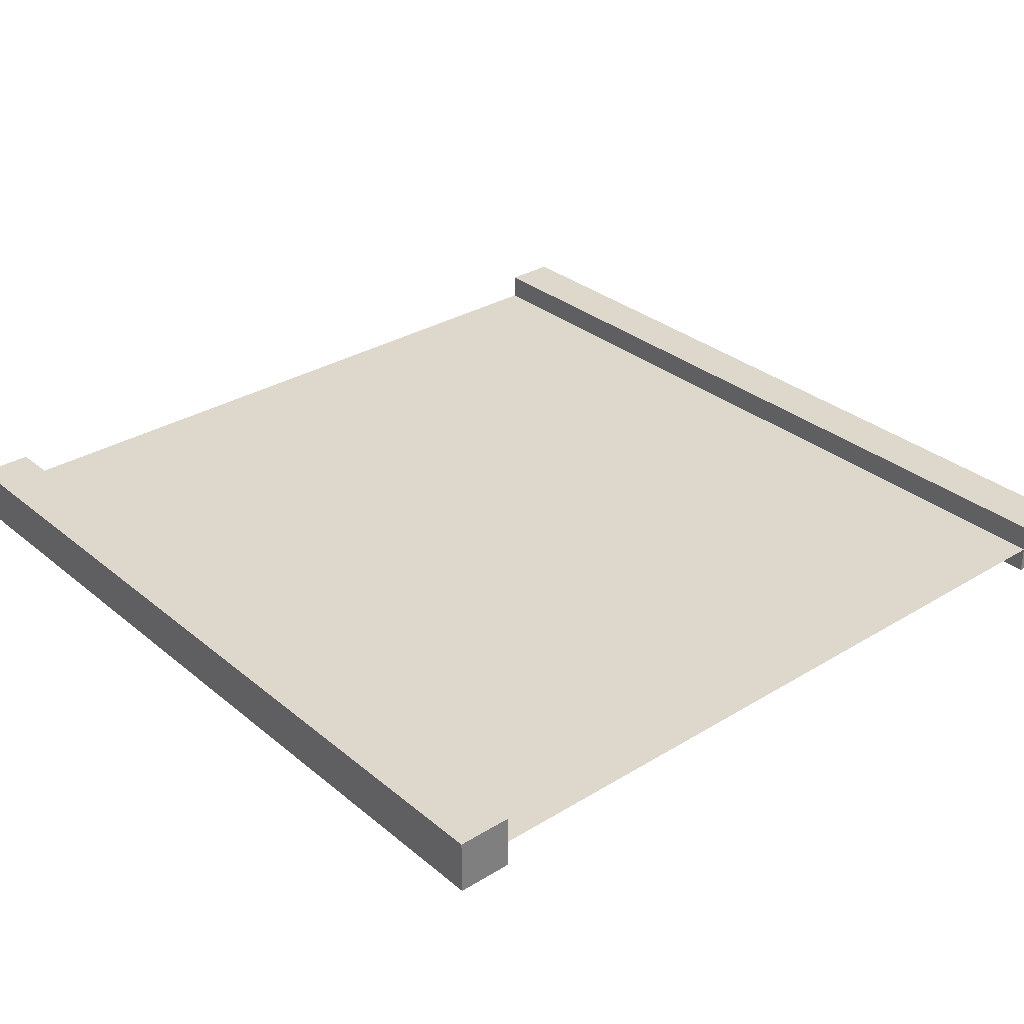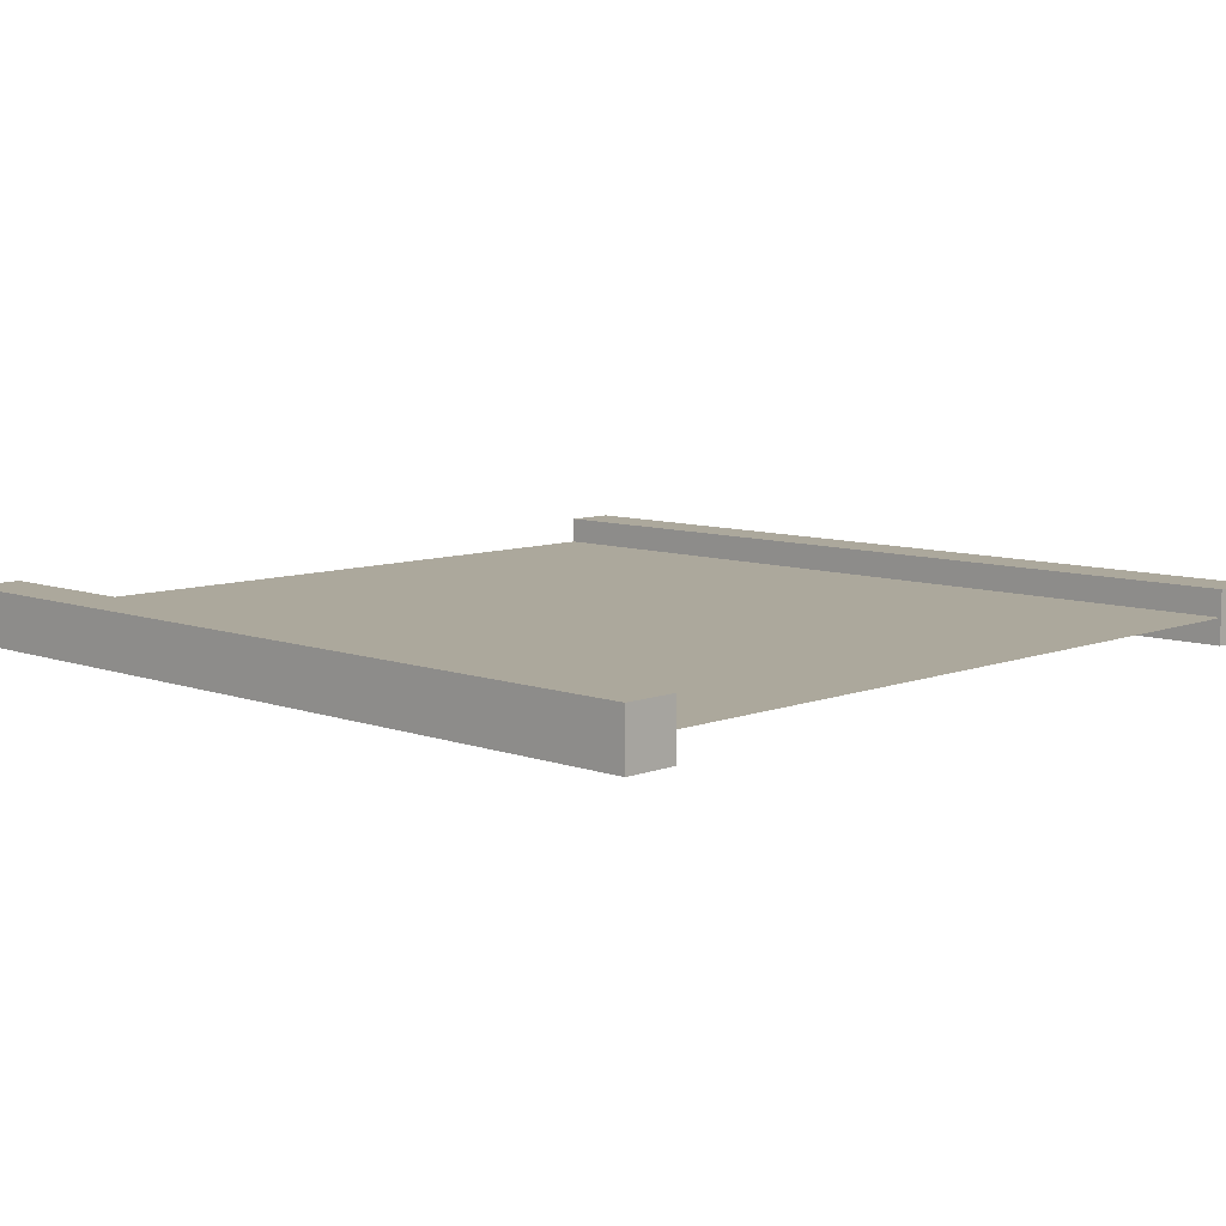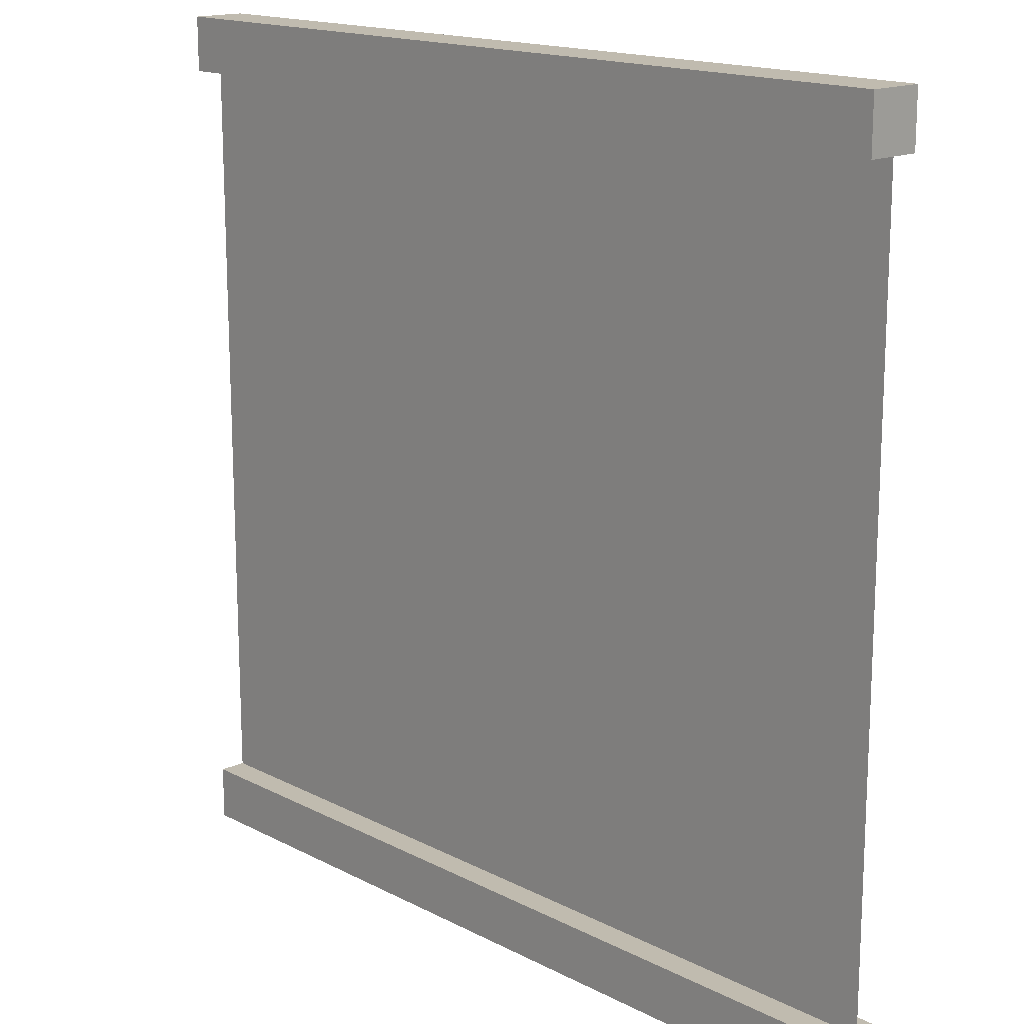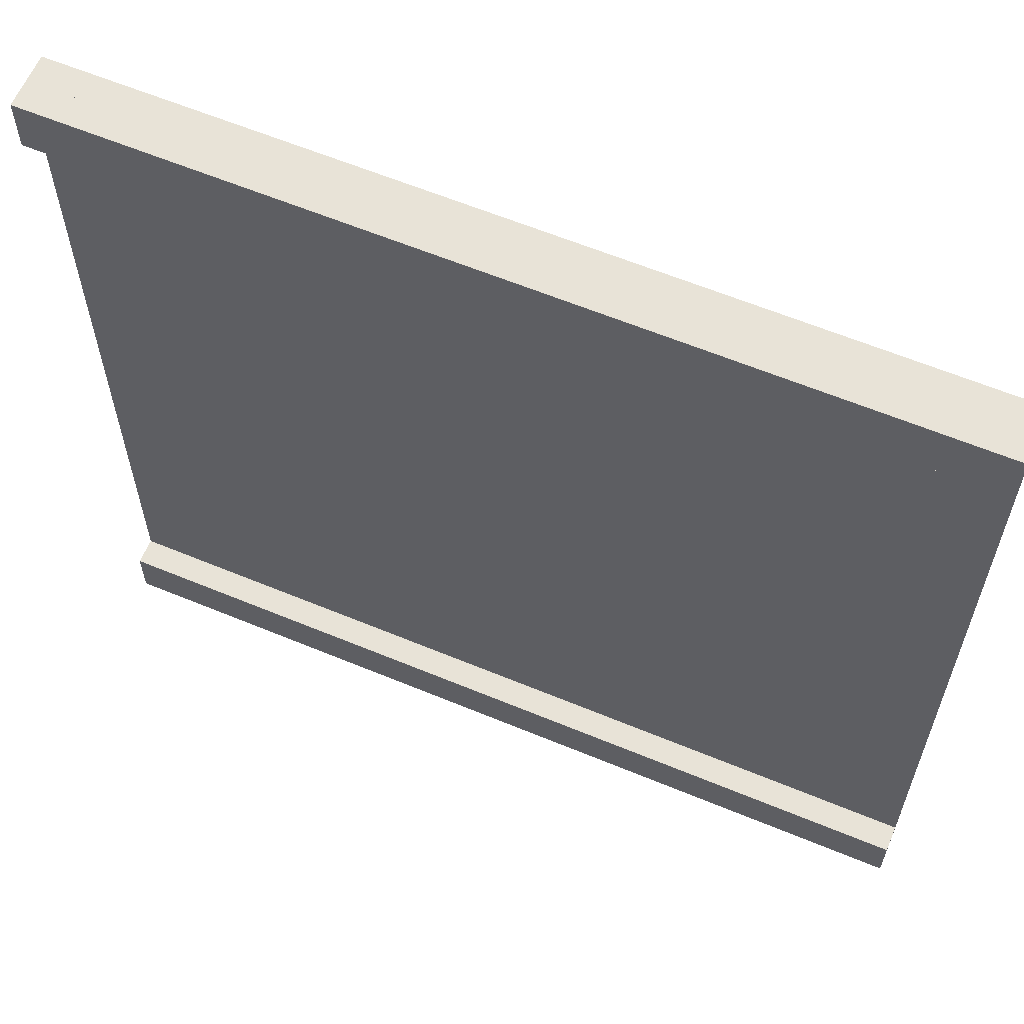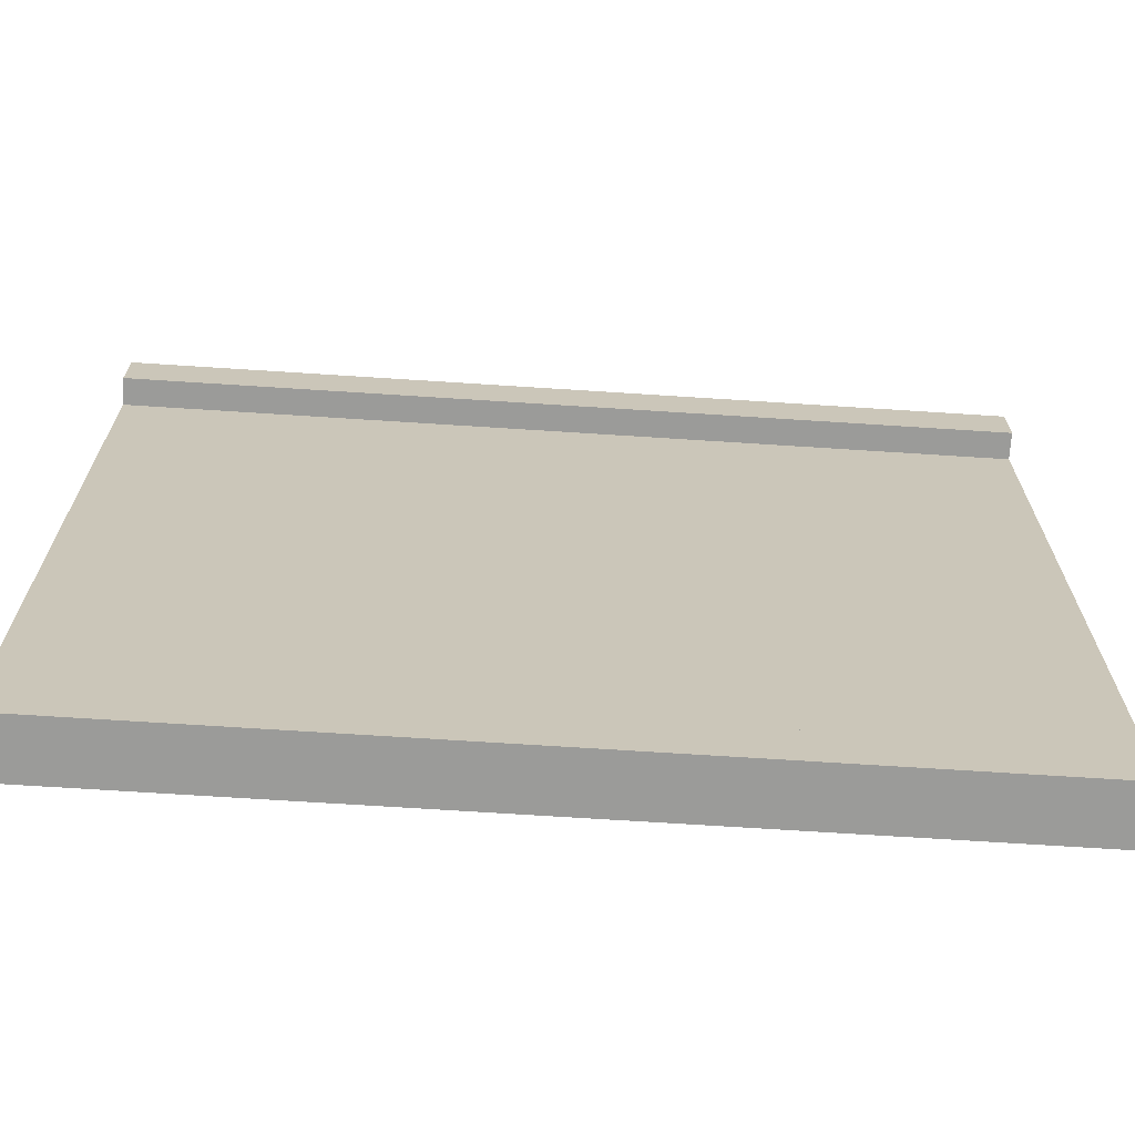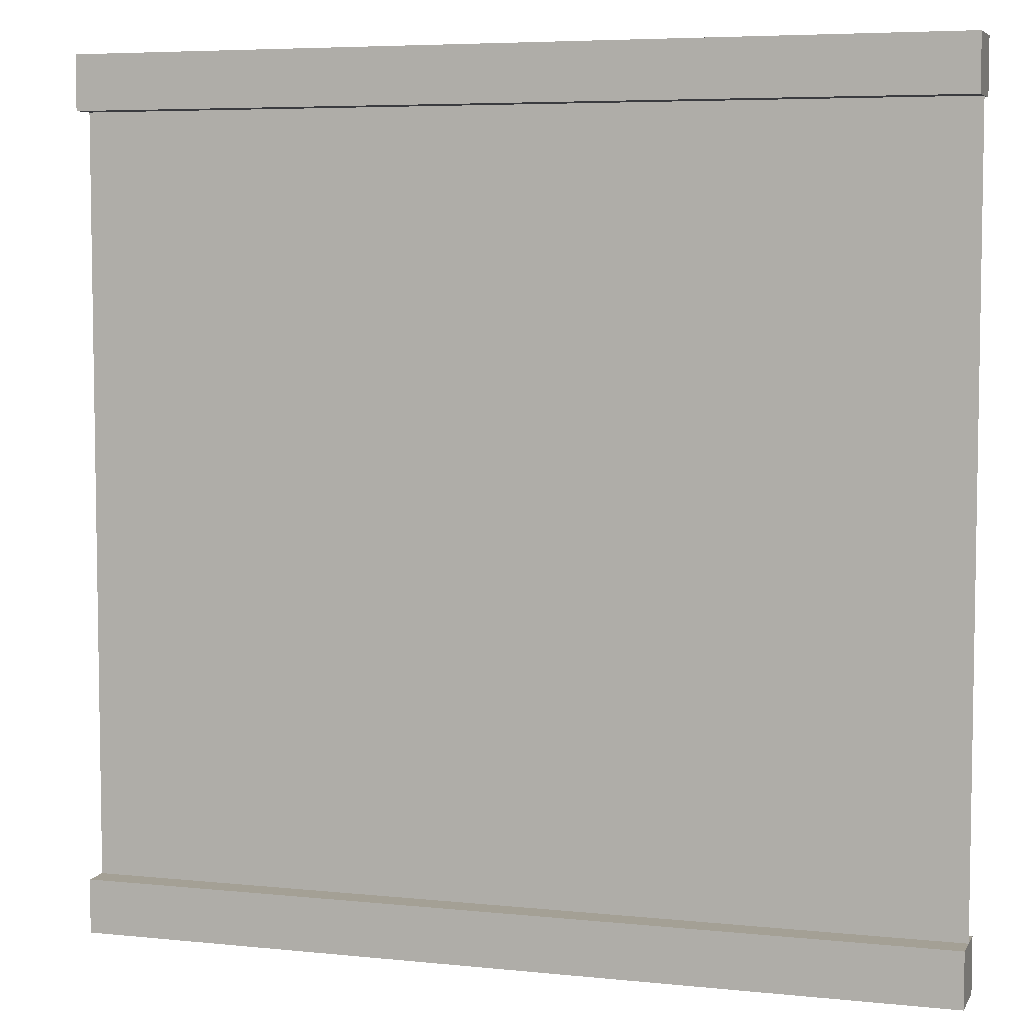
<metadata>
{"format":"obj","ext":"obj","renderer":"f3d","projection":"perspective","resolution":1024,"background":"white","views":[{"elev":31.4,"azim":-130.8,"up":"+Z"},{"elev":8.5,"azim":-135.8,"up":"+Z"},{"elev":16.1,"azim":46.7,"up":"+Y"},{"elev":61.6,"azim":22.9,"up":"+Y"},{"elev":-69.6,"azim":-3.7,"up":"+Y"},{"elev":5.8,"azim":17.6,"up":"+Y"}]}
</metadata>
<code>
v 1 0 0.9688
v 1 1 0.9688
v 0 1 0.9688
v 0 0 0.9688
v 0 0 0.9687
v 0 1 0.9687
v 1 1 0.9687
v 1 0 0.9687
v 0 0.9375 0.9375
v 0 1 0.9375
v 1 1 0.9375
v 1 0.9375 0.9375
v 1 0.9375 1
v 1 1 1
v 0 1 1
v 0 0.9375 1
v 0 0 0.9375
v 0 0.0625 0.9375
v 1 0.0625 0.9375
v 1 0 0.9375
v 1 0 1
v 1 0.0625 1
v 0 0.0625 1
v 0 0 1
g cep_mason_banner_top
f 1 2 3 4
f 5 6 7 8
f 9 10 11 12
f 13 14 15 16
f 16 15 10 9
f 12 11 14 13
f 14 11 10 15
f 16 9 12 13
f 17 18 19 20
f 21 22 23 24
f 24 23 18 17
f 20 19 22 21
f 19 18 23 22
f 17 20 21 24

</code>
